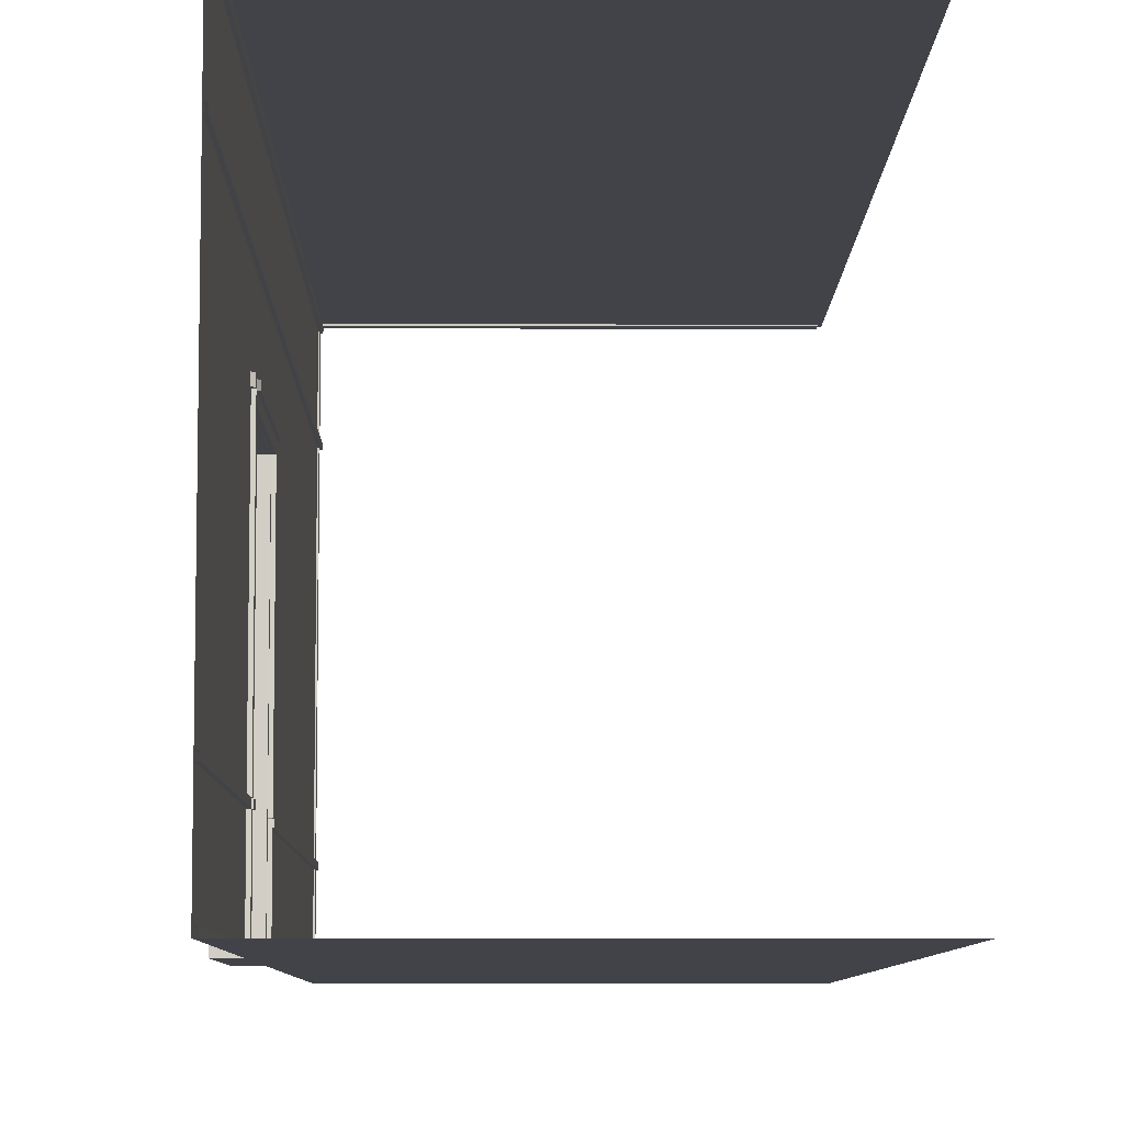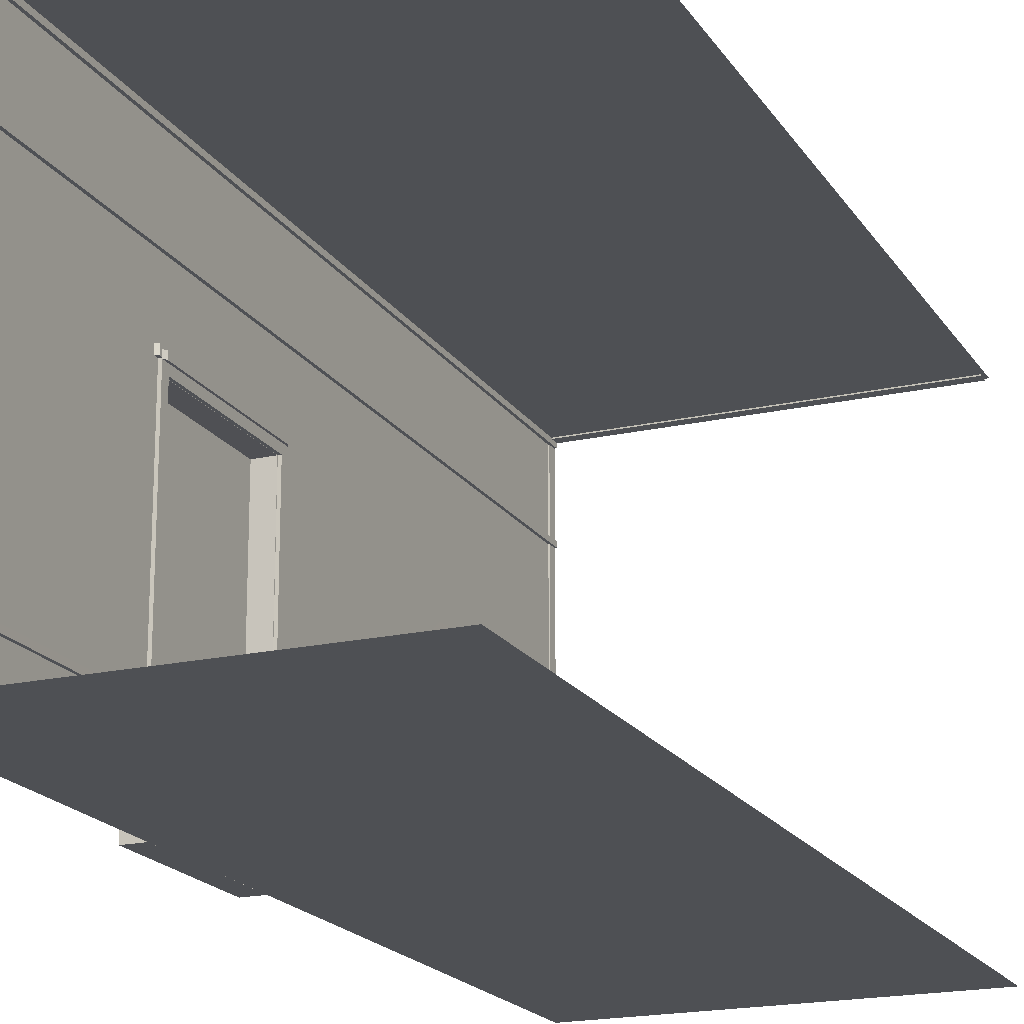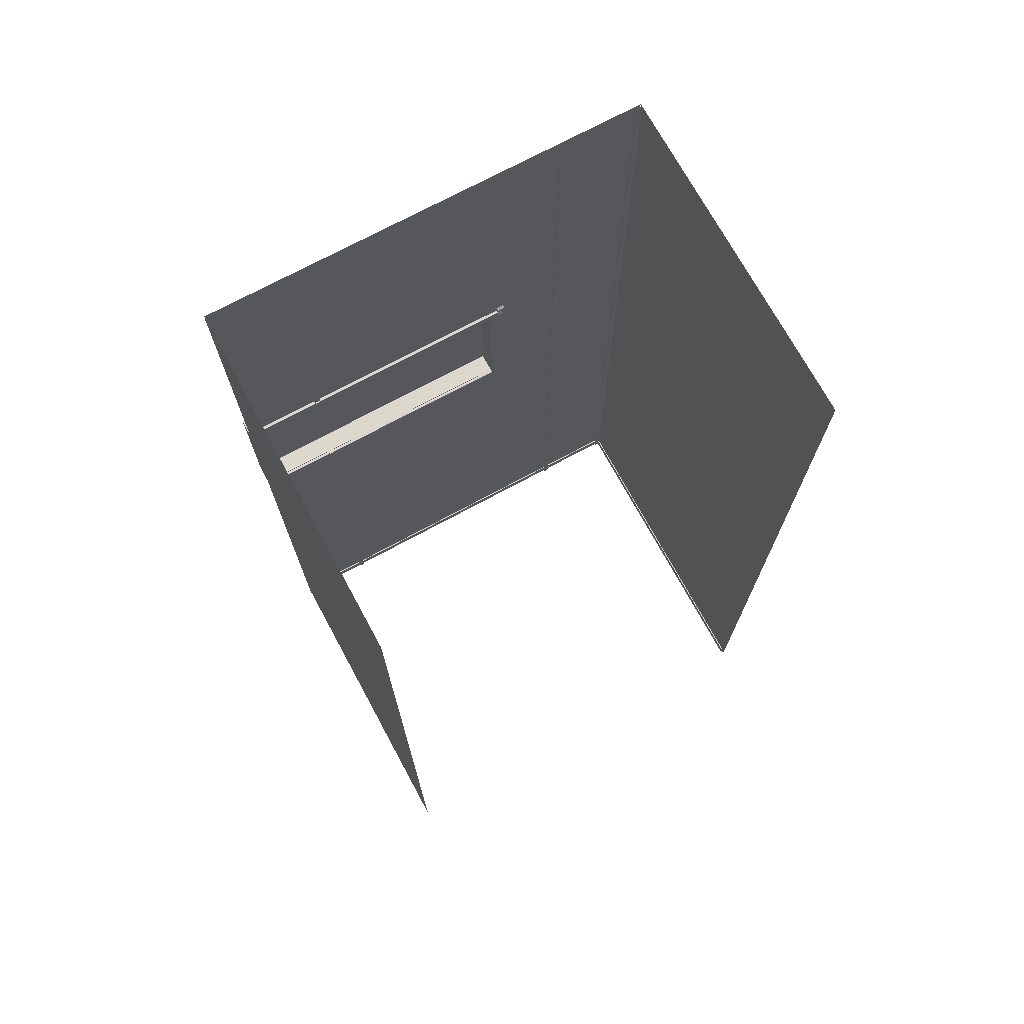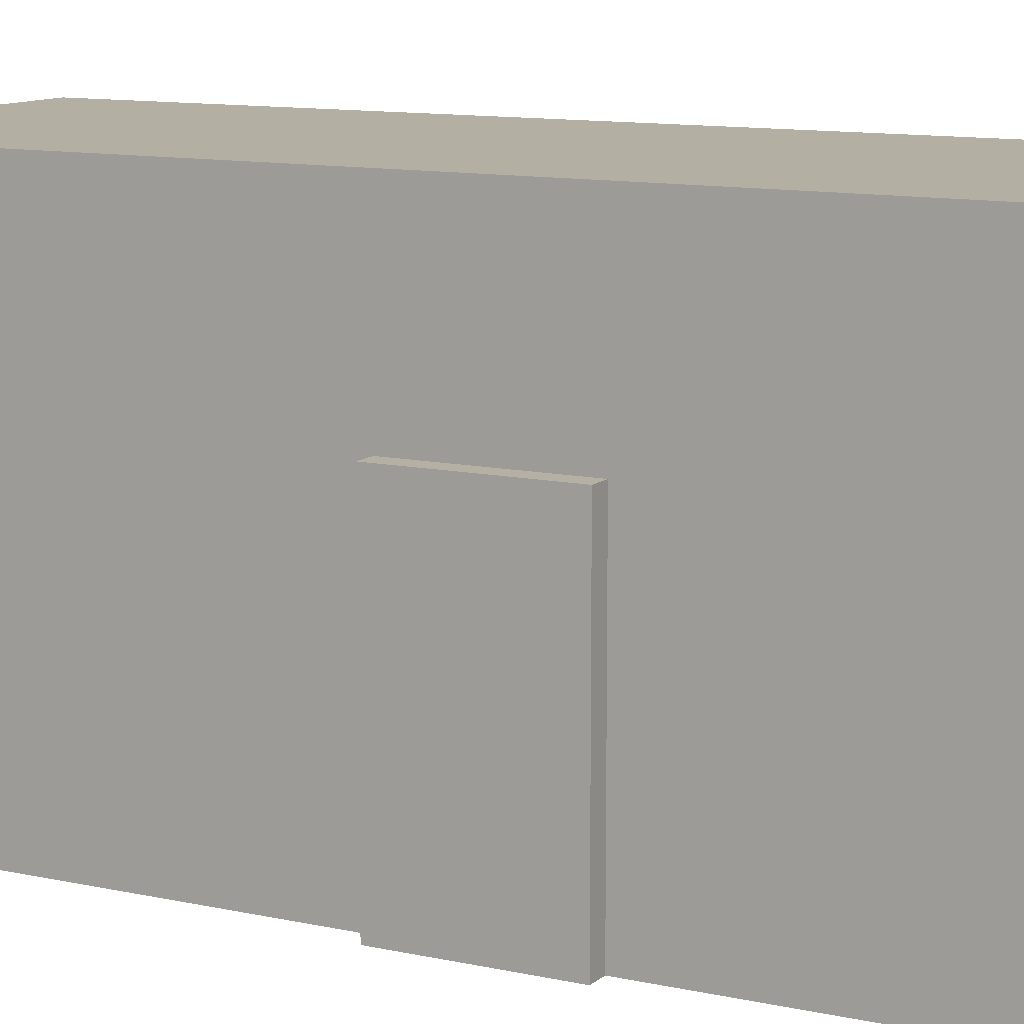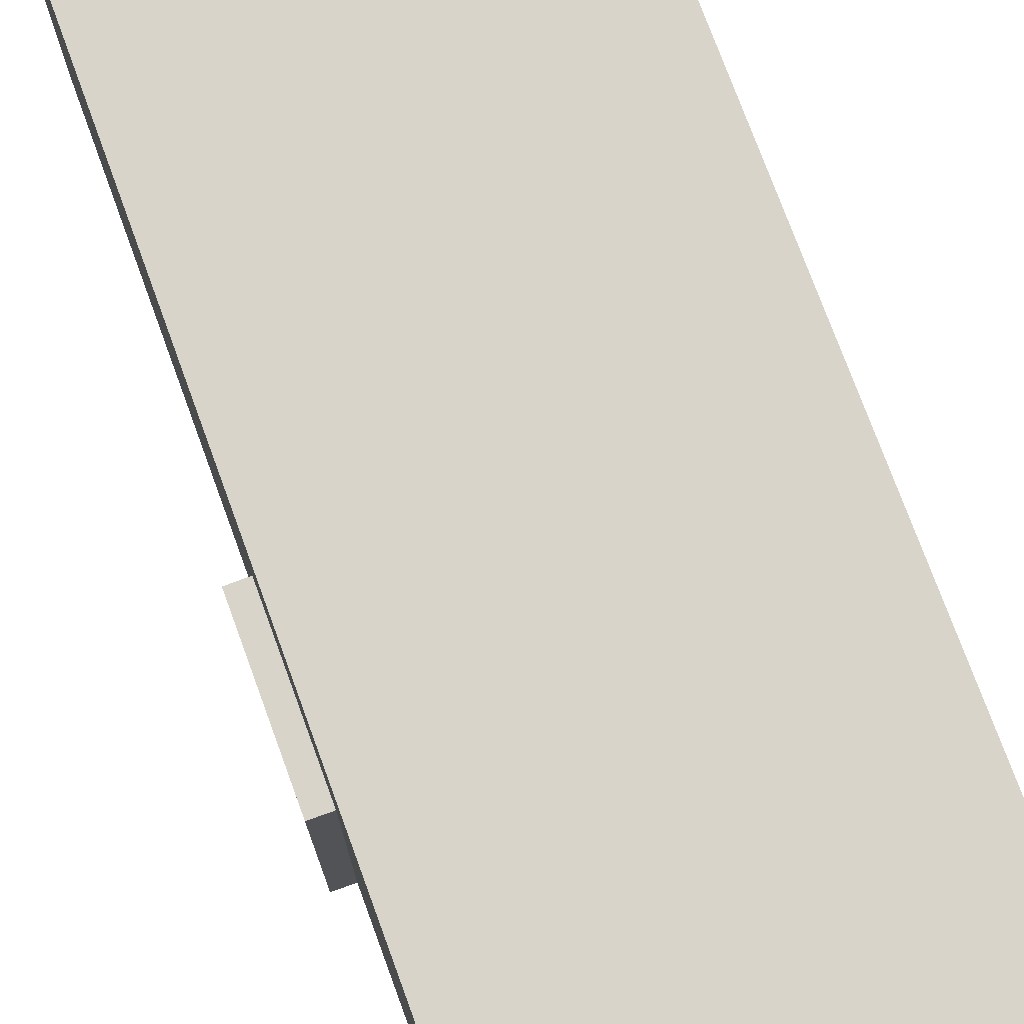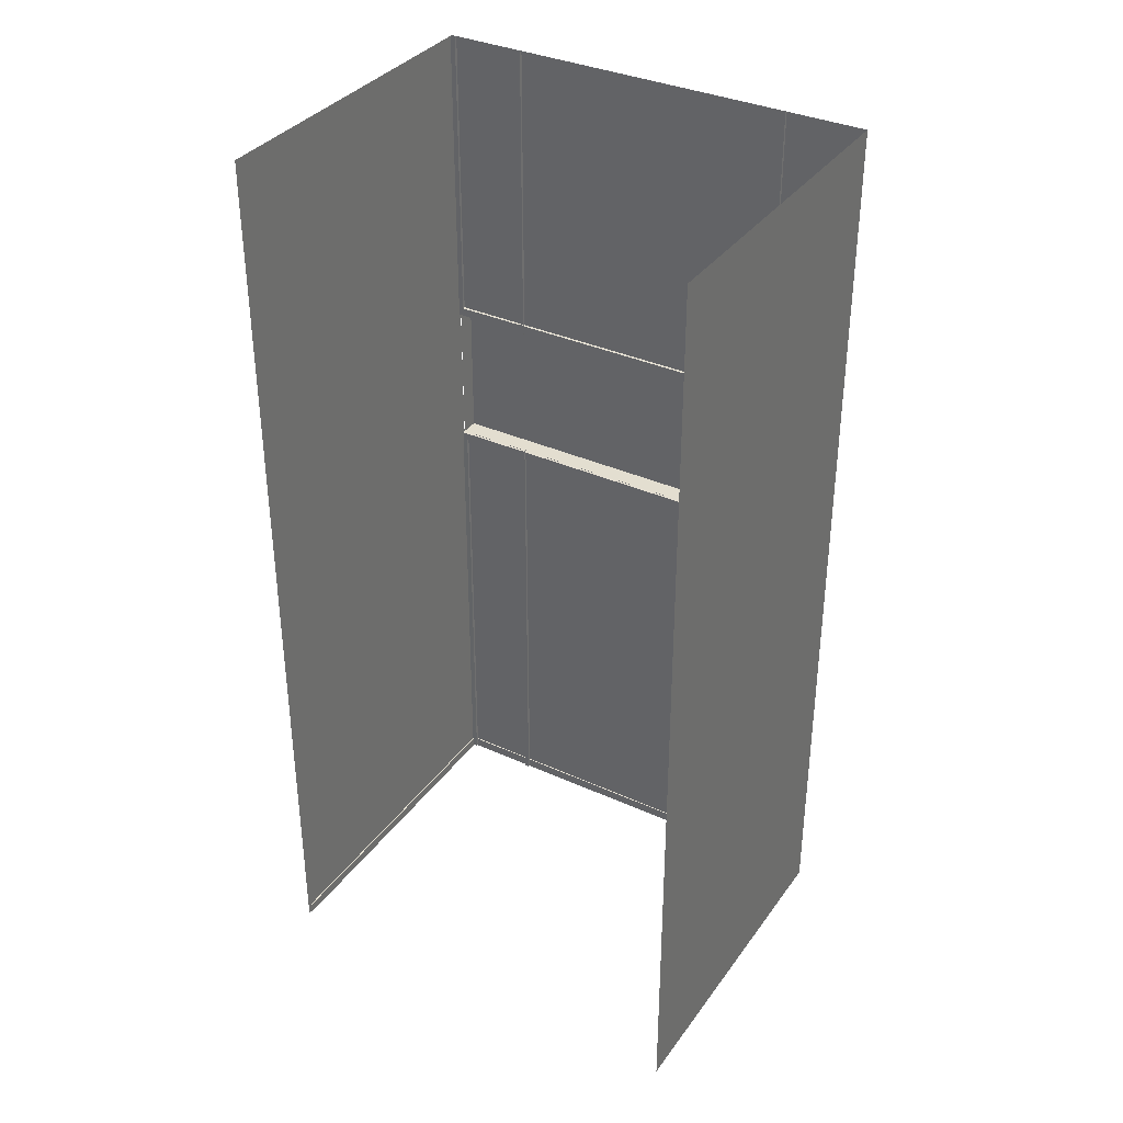
<metadata>
{"format":"obj","ext":"obj","renderer":"f3d","projection":"perspective","resolution":1024,"background":"white","views":[{"elev":-7.6,"azim":-0.5,"up":"+Y"},{"elev":-19.0,"azim":23.2,"up":"+Y"},{"elev":72.3,"azim":61.5,"up":"+Z"},{"elev":11.2,"azim":-61.6,"up":"+Y"},{"elev":75.4,"azim":-20.1,"up":"+Y"},{"elev":35.4,"azim":120.9,"up":"+Z"}]}
</metadata>
<code>
g default
v -302.8 2.968 769.5
v -302.8 2.968 775.1
v -302.8 234.7 775.1
v -302.8 234.7 769.5
v -302.2 2.968 769.5
v -302.2 2.968 775
v -302.2 234.7 775
v -302.2 234.7 769.5
v -301.2 0.1 769.5
v -301.2 0.1 775.1
v -121.7 0.1 775.1
v -121.7 0.1 769.5
v -301.2 0.6846 769.5
v -301.2 0.6846 775
v -121.7 0.6846 775
v -121.7 0.6846 769.5
v -121.7 237.6 769.5
v -121.7 237.6 775.1
v -301.2 237.6 775.1
v -301.2 237.6 769.5
v -121.7 237 769.5
v -121.7 237 775
v -301.2 237 775
v -301.2 237 769.5
v -302.9 0.1 1257
v -302.9 237.5 1257
v -302.9 237.6 769.8
v -302.9 0.1 769.6
v -303 0.06667 1013
v -303 0.06667 1092
v -302.9 151 1092
v -302.9 151 1013
v -313 0.06667 1013
v -313 0.06667 1092
v -313 151 1092
v -313 151 1013
v -301.3 40.27 1257
v -301.3 43.03 1257
v -302.8 43.08 1257
v -302.8 40.22 1257
v -301.3 43.03 1097
v -302.6 43.08 1096
v -301.3 40.27 1097
v -302.6 40.22 1096
v -300.7 43.03 1097
v -301.2 43.08 1096
v -300.7 40.27 1097
v -301.2 40.22 1096
v -300.7 43.03 1091
v -301.2 43.08 1092
v -300.7 40.27 1091
v -301.2 40.22 1092
v -302.8 43.03 1091
v -302.8 43.08 1092
v -302.8 40.27 1091
v -302.8 40.22 1092
v -301.3 0.1 1257
v -301.3 2.818 1257
v -302.8 2.868 1257
v -301.3 0.1 1096
v -301.3 2.801 1096
v -302.8 2.818 1096
v -302.8 0.1 1096
v -301.3 2.818 769.6
v -302.8 2.868 769.6
v -301.3 0.1 769.6
v -302.8 2.818 1008
v -301.3 2.801 1008
v -301.3 0.1 1008
v -302.8 0.1 1008
v -301.3 234.9 1257
v -301.3 237.6 1257
v -301.3 237.6 769.6
v -301.3 234.9 769.6
v -302.8 234.8 769.6
v -302.8 234.8 1257
v -301.3 192.2 1257
v -301.3 195 1257
v -302.8 195 1257
v -301.3 195 769.6
v -302.8 195 769.6
v -301.3 192.2 769.6
v -302.8 192.2 769.6
v -302.8 192.2 1257
v -301.3 0.1 1096
v -301.3 0.1 1092
v -302.8 0.1 1092
v -302.8 0.1 1096
v -301.3 151 1092
v -302.8 151 1092
v -301.3 155.6 1096
v -302.8 155.7 1096
v -301.3 151 1013
v -302.8 151 1013
v -301.3 155.6 1008
v -302.8 155.7 1008
v -302.8 0.1 1013
v -301.3 0.1 1012
v -301.3 0.1 1008
v -302.8 0.1 1008
v -301.3 40.27 769.6
v -301.3 43.03 769.6
v -302.8 43.08 769.6
v -302.8 40.22 769.6
v -301.3 43.03 1007
v -302.6 43.08 1008
v -301.3 40.27 1007
v -302.6 40.22 1008
v -300.7 43.03 1007
v -301.2 43.08 1008
v -300.7 40.27 1007
v -301.2 40.22 1008
v -300.7 43.03 1013
v -301.2 43.08 1013
v -300.7 40.27 1013
v -301.2 40.22 1013
v -302.8 43.03 1013
v -302.8 43.08 1013
v -302.8 40.27 1013
v -302.8 40.22 1013
v -301.3 160 1007
v -302.8 160 1006
v -302.8 160 1099
v -301.3 160 1098
v -302.8 155.8 1099
v -301.3 155.8 1098
v -301.3 155.8 1007
v -302.8 155.8 1006
v -300.1 158.4 1010
v -301.2 158.4 1008
v -301.2 158.4 1097
v -300.1 158.4 1095
v -301.2 155.2 1097
v -300.1 155.2 1095
v -300.1 155.2 1010
v -301.2 155.2 1008
v -120.1 237.7 1257
v -120.1 237.7 769.6
v -302.8 237.7 769.6
v -302.8 237.7 1257
v -302.8 237.7 1164
v -302.8 237.7 887.9
v -120.1 237.7 887.9
v -120.1 237.7 1164
v -120.1 0 1257
v -302.8 0 1257
v -302.8 0 887.9
v -302.8 0 1164
v -302.8 -0 769.6
v -120.1 -0 769.6
v -120.1 0 1164
v -120.1 0 887.9
g wall_01_lft
f 5 8 7 6
f 2 6 7 3
f 4 8 5 1
f 13 14 15 16
f 10 11 15 14
f 12 9 13 16
f 21 22 23 24
f 18 19 23 22
f 20 17 21 24
f 25 30 31 26
f 26 31 32 27
f 27 32 29 28
f 29 33 34 30
f 30 34 35 31
f 31 35 36 32
f 32 36 33 29
f 35 34 33 36
f 38 41 42 39
f 43 41 38 37
f 44 43 37 40
f 42 41 45 46
f 41 43 47 45
f 43 44 48 47
f 46 45 49 50
f 45 47 51 49
f 47 48 52 51
f 50 49 53 54
f 49 51 55 53
f 51 52 56 55
f 58 61 62 59
f 60 61 58 57
f 61 60 63 62
f 66 64 68 69
f 67 68 64 65
f 69 68 67 70
f 74 73 72 71
f 71 76 75 74
f 78 80 81 79
f 82 80 78 77
f 77 84 83 82
f 85 86 89 91
f 92 88 85 91
f 87 90 89 86
f 89 90 94 93
f 91 89 93 95
f 92 91 95 96
f 93 94 97 98
f 95 93 98 99
f 96 95 99 100
f 102 103 106 105
f 107 101 102 105
f 108 104 101 107
f 106 110 109 105
f 105 109 111 107
f 107 111 112 108
f 110 114 113 109
f 109 113 115 111
f 111 115 116 112
f 114 118 117 113
f 113 117 119 115
f 115 119 120 116
f 125 128 127 126
f 123 124 121 122
f 123 125 126 124
f 124 126 127 121
f 121 127 128 122
f 133 136 135 134
f 131 132 129 130
f 131 133 134 132
f 132 134 135 129
f 129 135 136 130
f 142 139 138 143
f 140 141 144 137
f 141 142 143 144
f 148 146 145 151
f 147 148 151 152
f 149 147 152 150

</code>
